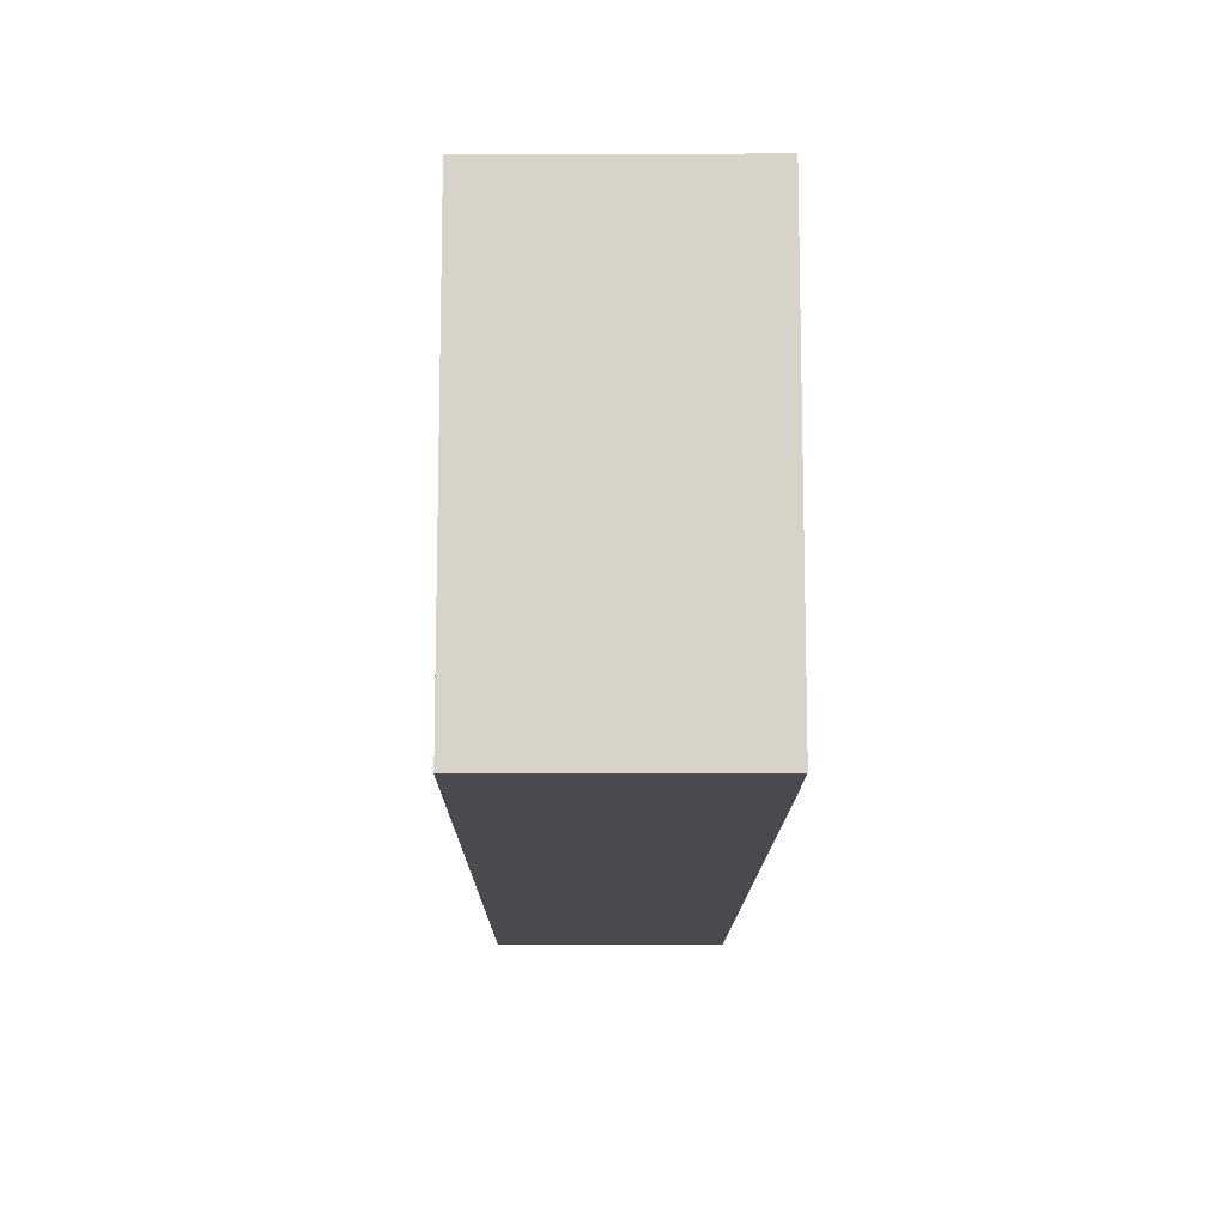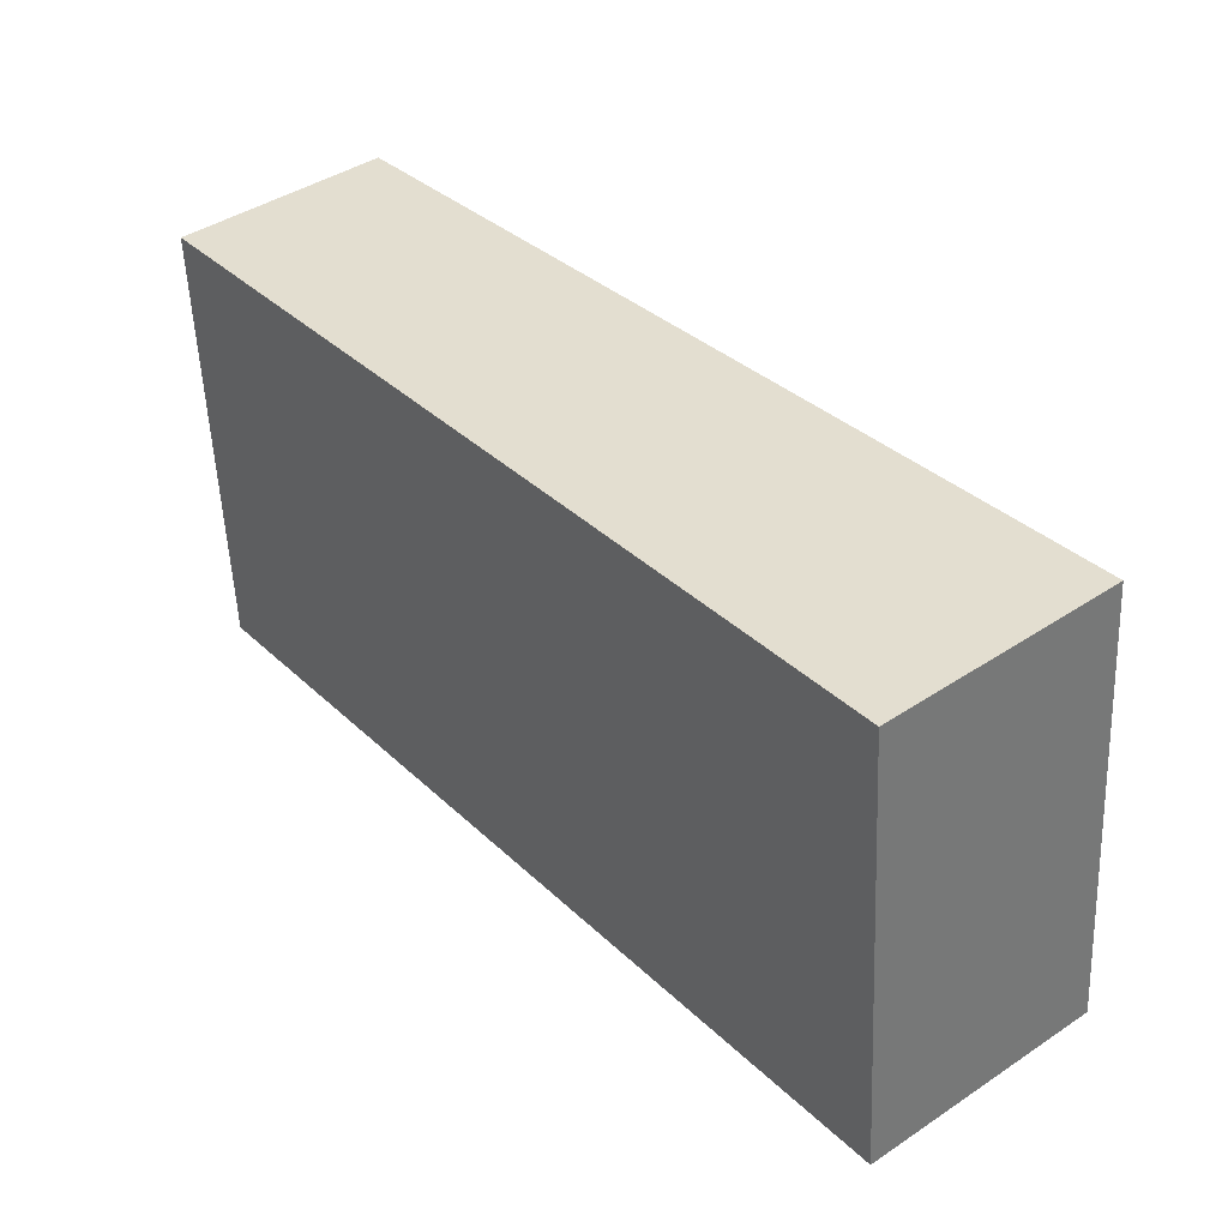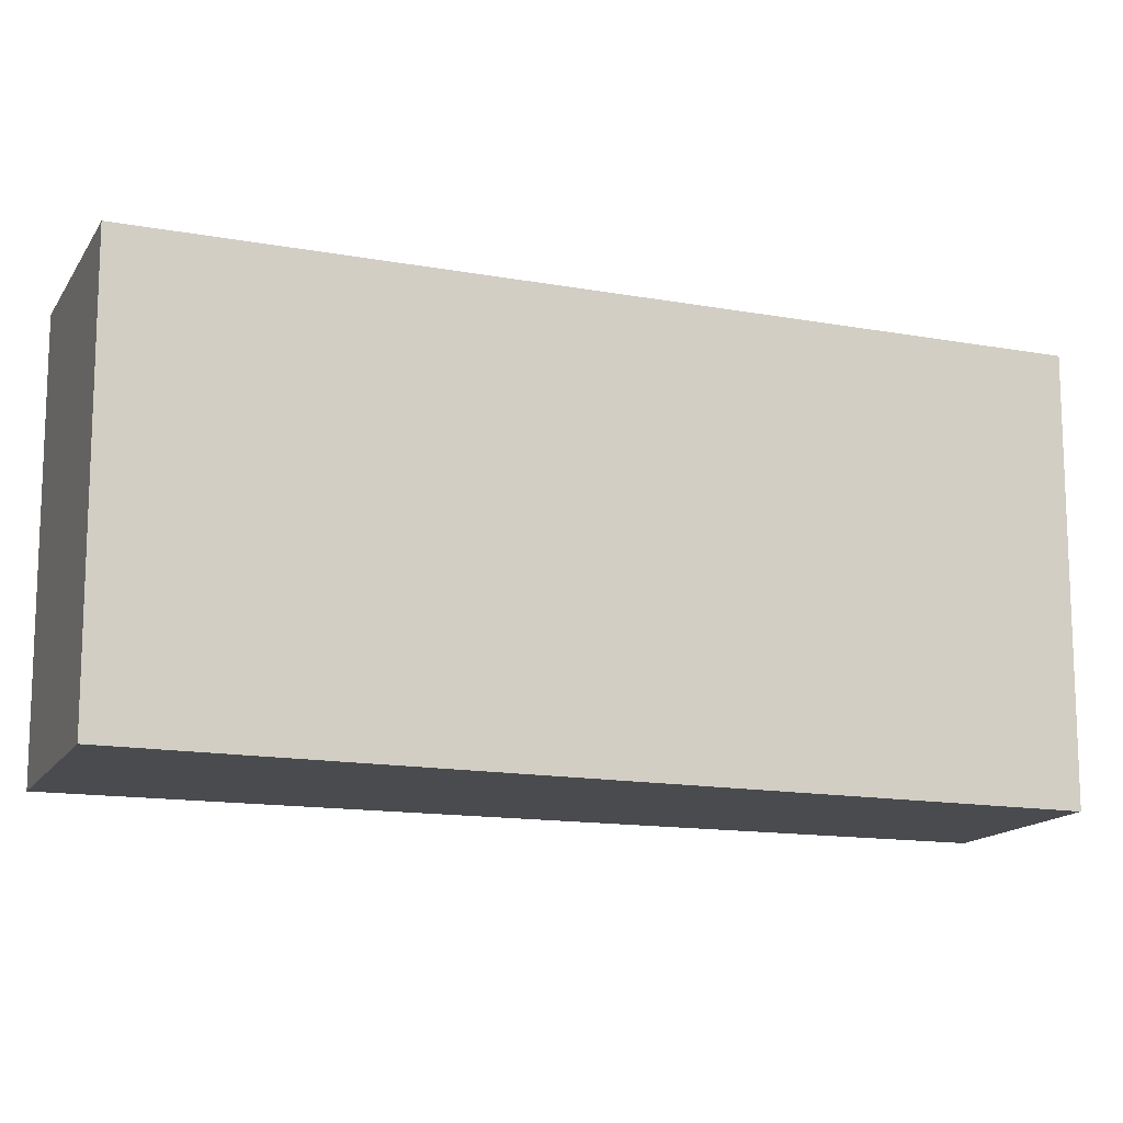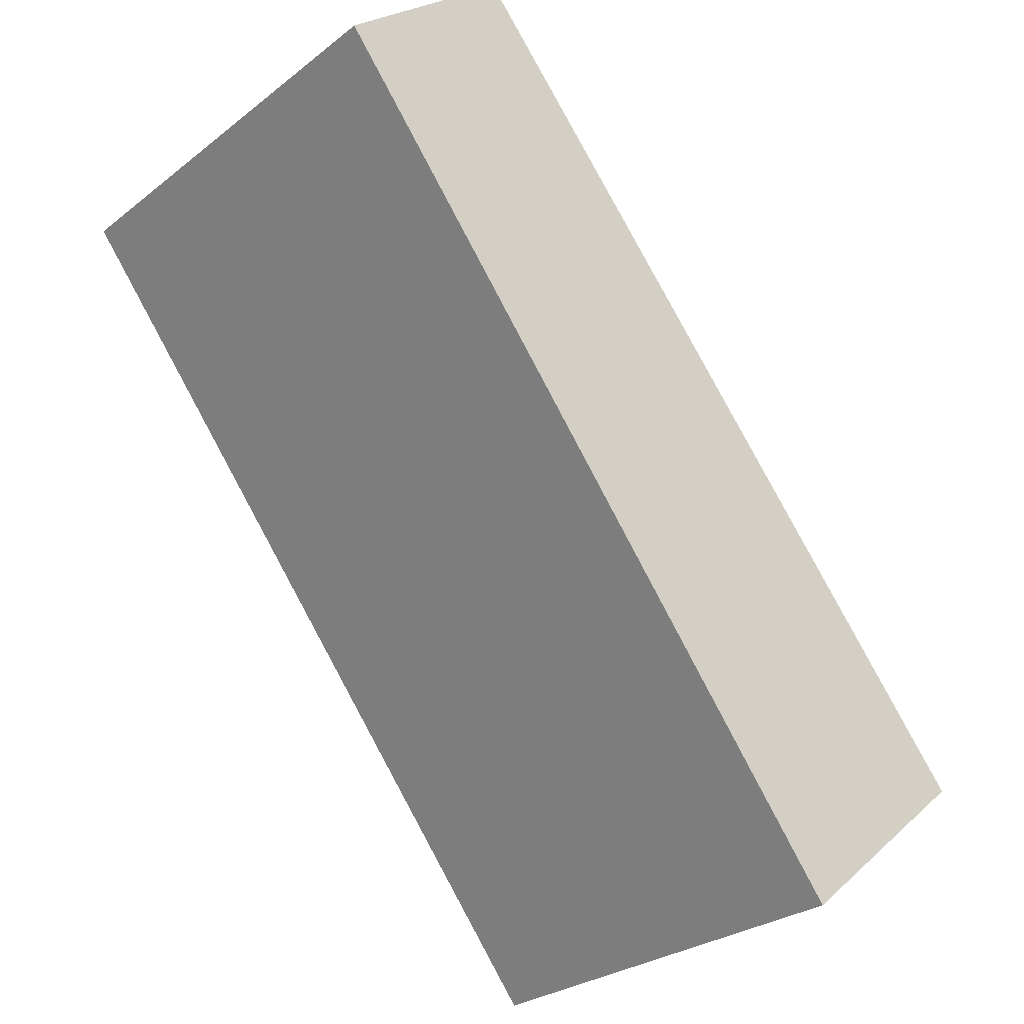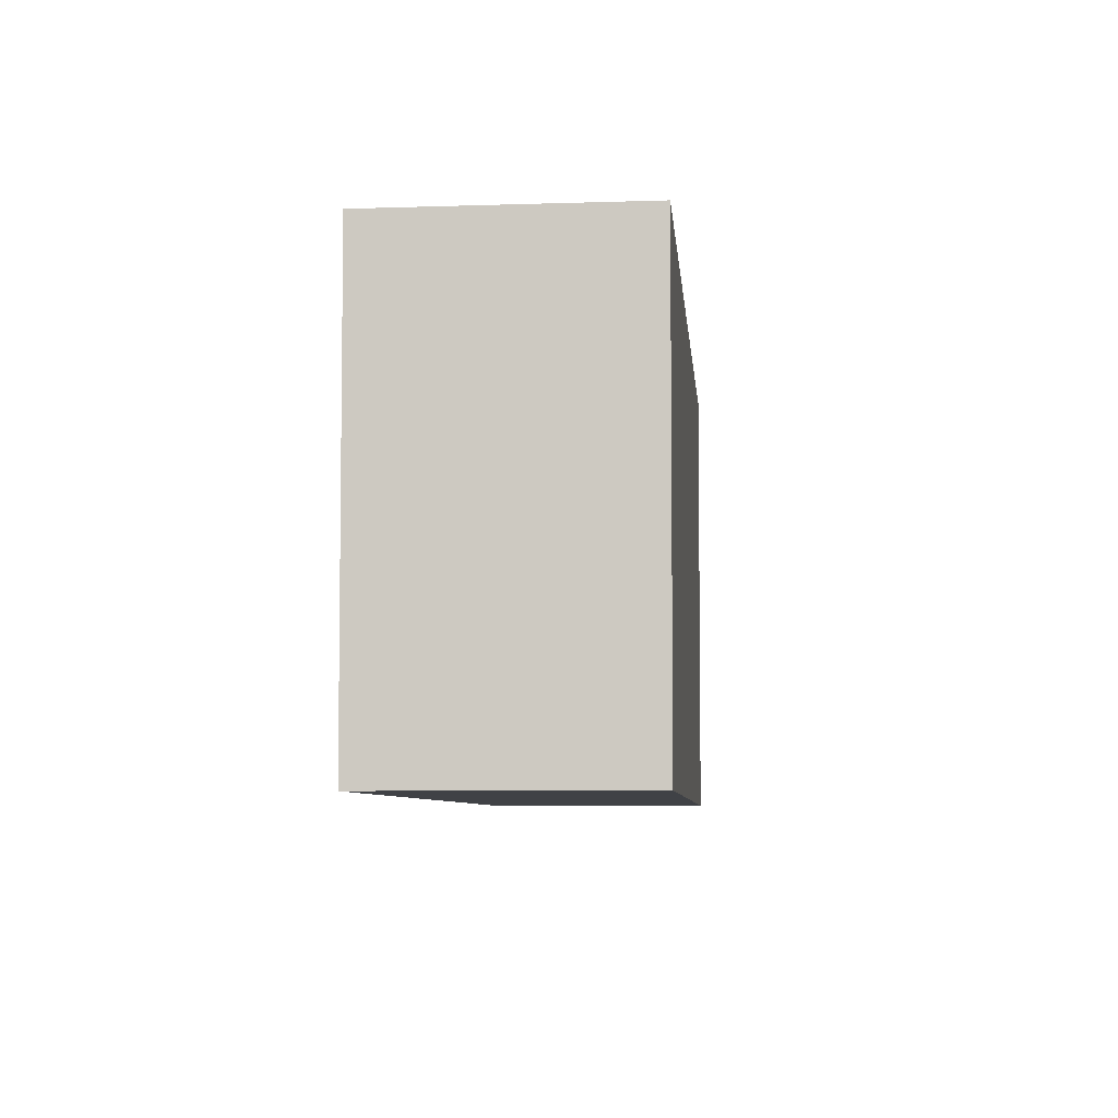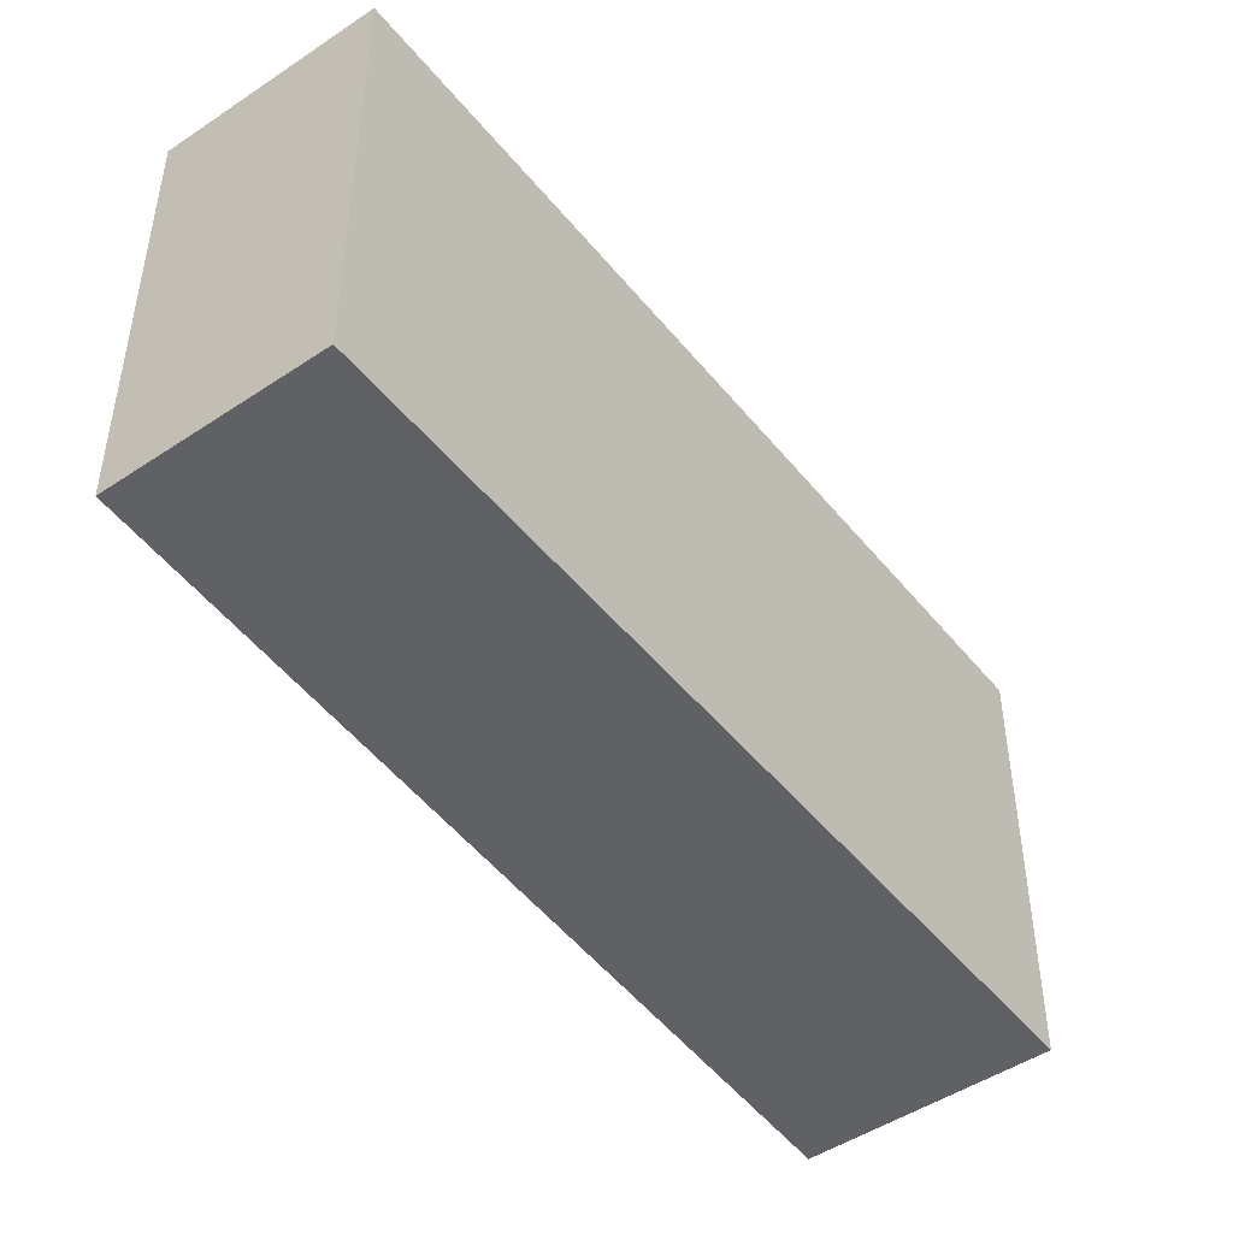
<metadata>
{"format":"obj","ext":"obj","renderer":"f3d","projection":"perspective","resolution":1024,"background":"white","views":[{"elev":-13.6,"azim":140.5,"up":"+Y"},{"elev":-53.3,"azim":2.4,"up":"+Z"},{"elev":-14.2,"azim":-150.3,"up":"+Y"},{"elev":-27.8,"azim":-40.5,"up":"+Z"},{"elev":-6.1,"azim":146.2,"up":"+Y"},{"elev":-47.9,"azim":-2.9,"up":"+Y"}]}
</metadata>
<code>
v  0 2.867 1.756e-16
v  4.97 2.867 -3.71
v  3.73 2.867 -4.75
v  1.1 2.867 0.92
v  4.97 2.272e-16 -3.71
v  3.73 2.909e-16 -4.75
v  0 0 0
v  1.1 -5.633e-17 0.92
g defaultobject
f 1 2 3
f 2 1 4
f 5 3 2
f 3 5 6
f 6 1 3
f 1 6 7
f 7 4 1
f 4 7 8
f 8 2 4
f 2 8 5
f 5 7 6
f 7 5 8

</code>
